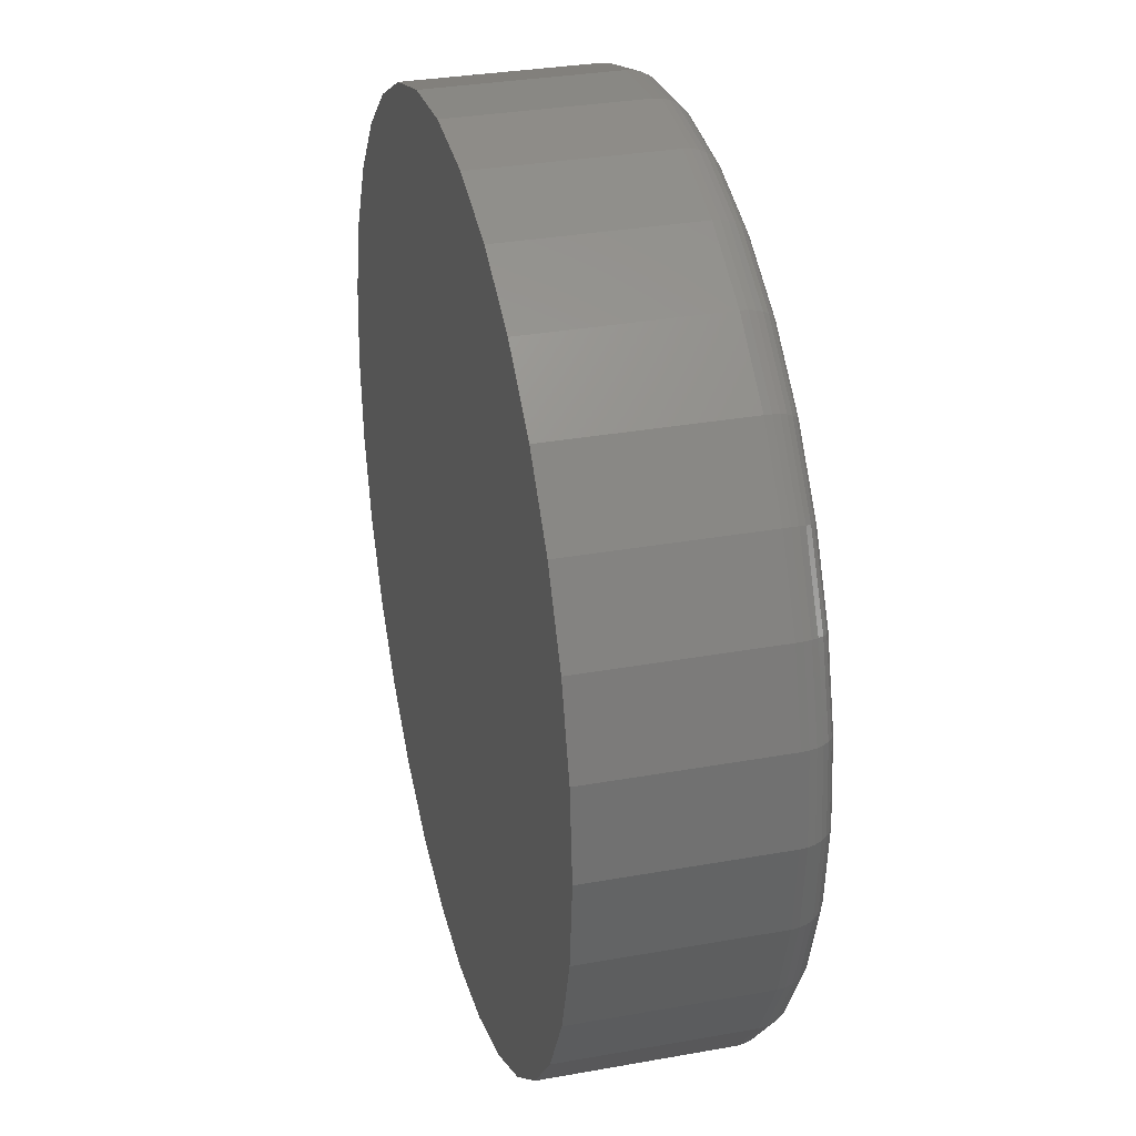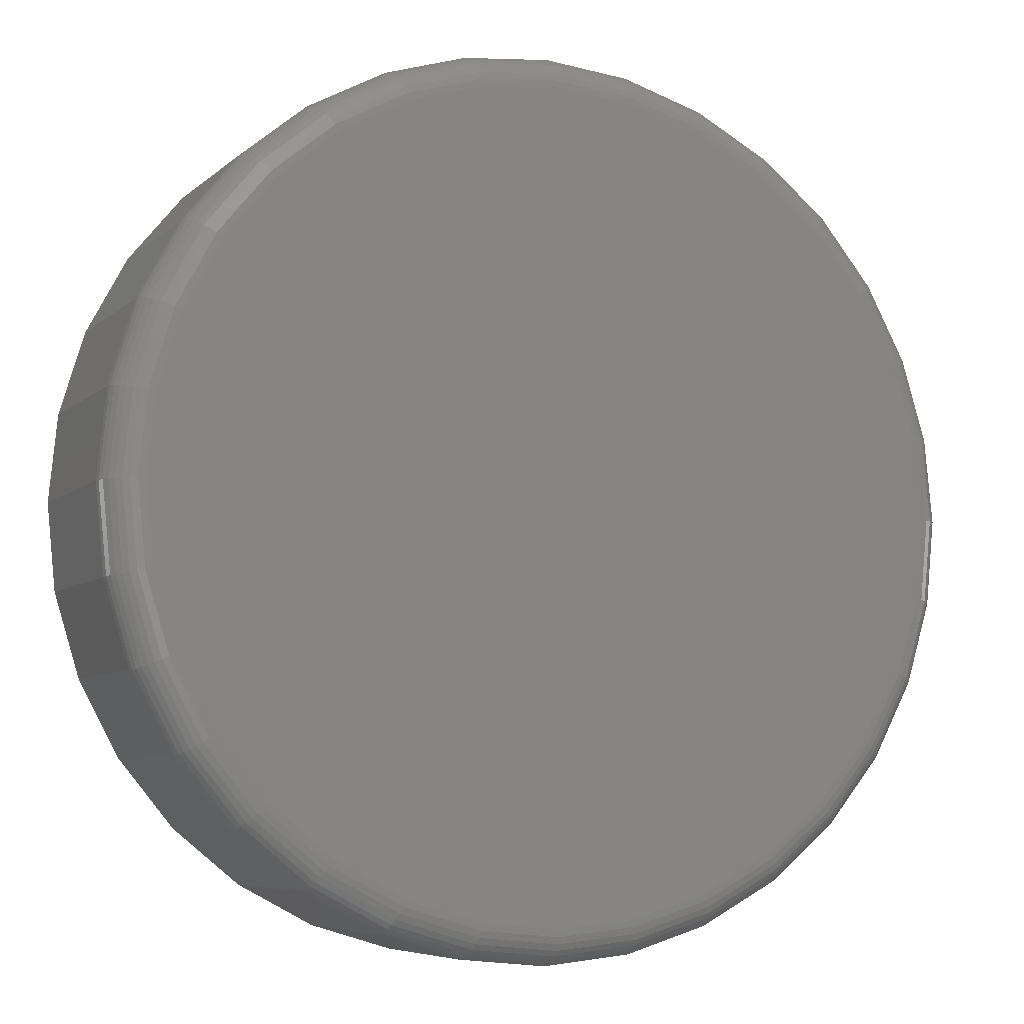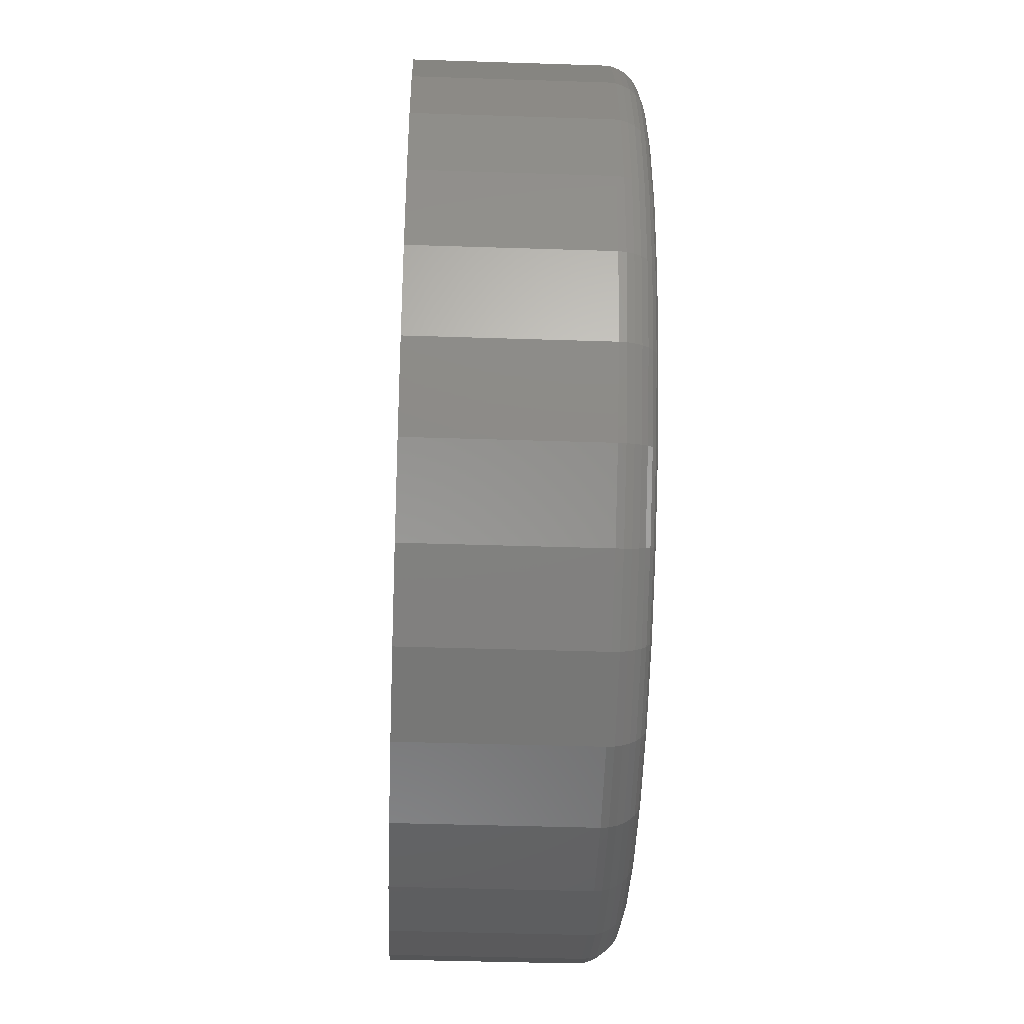
<metadata>
{"format":"stl","ext":"stl","renderer":"f3d","projection":"perspective","resolution":1024,"background":"white","views":[{"elev":31.9,"azim":-104.2,"up":"+Y"},{"elev":-6.5,"azim":-24.2,"up":"+Y"},{"elev":-41.4,"azim":-92.3,"up":"+Y"}]}
</metadata>
<code>
# stl→obj: 320 verts, 636 faces
v 0.5319 -0.2361 0.04688
v 0.5661 -0.2361 0.04688
v 0.549 -0.2344 0.04688
v 0.5154 -0.2411 0.04688
v 0.5826 -0.2411 0.04688
v 0.5003 -0.2492 0.04688
v 0.5978 -0.2492 0.04688
v 0.487 -0.2601 0.04688
v 0.6111 -0.2601 0.04688
v 0.6111 -0.3842 0.04688
v 0.5003 -0.3951 0.04688
v 0.5978 -0.3951 0.04688
v 0.5154 -0.4032 0.04688
v 0.5826 -0.4032 0.04688
v 0.5319 -0.4082 0.04688
v 0.5661 -0.4082 0.04688
v 0.549 -0.4099 0.04688
v 0.622 -0.2734 0.04688
v 0.4761 -0.2734 0.04688
v 0.6301 -0.2885 0.04688
v 0.4679 -0.2885 0.04688
v 0.6351 -0.305 0.04688
v 0.463 -0.305 0.04688
v 0.6368 -0.3221 0.04688
v 0.4613 -0.3221 0.04688
v 0.6351 -0.3392 0.04688
v 0.463 -0.3392 0.04688
v 0.6301 -0.3557 0.04688
v 0.4679 -0.3557 0.04688
v 0.622 -0.3709 0.04688
v 0.4761 -0.3709 0.04688
v 0.487 -0.3842 0.04688
v 0.6446 -0.3221 0
v 0.6446 -0.3221 0.03906
v 0.6427 -0.3408 0
v 0.6427 -0.3408 0.03906
v 0.6373 -0.3587 0
v 0.6373 -0.3587 0.03906
v 0.6285 -0.3752 0
v 0.6285 -0.3752 0.03906
v 0.6166 -0.3897 0
v 0.6166 -0.3897 0.03906
v 0.6021 -0.4016 0
v 0.6021 -0.4016 0.03906
v 0.5856 -0.4104 0
v 0.5856 -0.4104 0.03906
v 0.5677 -0.4158 0
v 0.5677 -0.4158 0.03906
v 0.549 -0.4177 0
v 0.549 -0.4177 0.03906
v 0.5304 -0.4158 0
v 0.5304 -0.4158 0.03906
v 0.5124 -0.4104 0
v 0.5124 -0.4104 0.03906
v 0.4959 -0.4016 0
v 0.4959 -0.4016 0.03906
v 0.4814 -0.3897 0
v 0.4814 -0.3897 0.03906
v 0.4696 -0.3752 0
v 0.4696 -0.3752 0.03906
v 0.4607 -0.3587 0
v 0.4607 -0.3587 0.03906
v 0.4553 -0.3408 0
v 0.4553 -0.3408 0.03906
v 0.4535 -0.3221 0
v 0.4535 -0.3221 0.03906
v 0.4553 -0.3035 0
v 0.4553 -0.3035 0.03906
v 0.4607 -0.2856 0
v 0.4607 -0.2856 0.03906
v 0.4696 -0.269 0
v 0.4696 -0.269 0.03906
v 0.4814 -0.2546 0
v 0.4814 -0.2546 0.03906
v 0.4959 -0.2427 0
v 0.4959 -0.2427 0.03906
v 0.5124 -0.2338 0
v 0.5124 -0.2338 0.03906
v 0.5304 -0.2284 0
v 0.5304 -0.2284 0.03906
v 0.549 -0.2266 0
v 0.549 -0.2266 0.03906
v 0.5677 -0.2284 0
v 0.5677 -0.2284 0.03906
v 0.5856 -0.2338 0
v 0.5856 -0.2338 0.03906
v 0.6021 -0.2427 0
v 0.6021 -0.2427 0.03906
v 0.6166 -0.2546 0
v 0.6166 -0.2546 0.03906
v 0.6285 -0.269 0
v 0.6285 -0.269 0.03906
v 0.6373 -0.2856 0
v 0.6373 -0.2856 0.03906
v 0.6427 -0.3035 0
v 0.6427 -0.3035 0.03906
v 0.4597 -0.3221 0.04672
v 0.4615 -0.3047 0.04672
v 0.4583 -0.3221 0.04628
v 0.46 -0.3044 0.04628
v 0.4569 -0.3221 0.04556
v 0.4587 -0.3042 0.04556
v 0.4557 -0.3221 0.04459
v 0.4575 -0.3039 0.04459
v 0.4548 -0.3221 0.0434
v 0.4566 -0.3037 0.0434
v 0.454 -0.3221 0.04205
v 0.4559 -0.3036 0.04205
v 0.4536 -0.3221 0.04059
v 0.4554 -0.3035 0.04059
v 0.6366 -0.3047 0.04672
v 0.6383 -0.3221 0.04672
v 0.638 -0.3044 0.04628
v 0.6397 -0.3221 0.04628
v 0.6393 -0.3042 0.04556
v 0.6411 -0.3221 0.04556
v 0.6405 -0.3039 0.04459
v 0.6423 -0.3221 0.04459
v 0.6414 -0.3037 0.0434
v 0.6433 -0.3221 0.0434
v 0.6422 -0.3036 0.04205
v 0.644 -0.3221 0.04205
v 0.6426 -0.3035 0.04059
v 0.6444 -0.3221 0.04059
v 0.6315 -0.288 0.04672
v 0.6328 -0.2874 0.04628
v 0.6341 -0.2869 0.04556
v 0.6352 -0.2864 0.04459
v 0.6361 -0.2861 0.0434
v 0.6367 -0.2858 0.04205
v 0.6372 -0.2856 0.04059
v 0.6232 -0.2725 0.04672
v 0.6245 -0.2717 0.04628
v 0.6256 -0.271 0.04556
v 0.6266 -0.2703 0.04459
v 0.6274 -0.2698 0.0434
v 0.628 -0.2694 0.04205
v 0.6283 -0.2691 0.04059
v 0.6121 -0.259 0.04672
v 0.6132 -0.258 0.04628
v 0.6141 -0.257 0.04556
v 0.615 -0.2562 0.04459
v 0.6157 -0.2555 0.0434
v 0.6162 -0.255 0.04205
v 0.6165 -0.2547 0.04059
v 0.5986 -0.2479 0.04672
v 0.5994 -0.2467 0.04628
v 0.6002 -0.2456 0.04556
v 0.6008 -0.2446 0.04459
v 0.6014 -0.2438 0.0434
v 0.6018 -0.2432 0.04205
v 0.602 -0.2428 0.04059
v 0.5832 -0.2396 0.04672
v 0.5837 -0.2383 0.04628
v 0.5843 -0.237 0.04556
v 0.5847 -0.236 0.04459
v 0.5851 -0.2351 0.0434
v 0.5854 -0.2344 0.04205
v 0.5855 -0.234 0.04059
v 0.5664 -0.2346 0.04672
v 0.5667 -0.2331 0.04628
v 0.567 -0.2318 0.04556
v 0.5672 -0.2306 0.04459
v 0.5674 -0.2297 0.0434
v 0.5675 -0.229 0.04205
v 0.5676 -0.2285 0.04059
v 0.549 -0.2329 0.04672
v 0.549 -0.2314 0.04628
v 0.549 -0.23 0.04556
v 0.549 -0.2289 0.04459
v 0.549 -0.2279 0.0434
v 0.549 -0.2272 0.04205
v 0.549 -0.2267 0.04059
v 0.5316 -0.2346 0.04672
v 0.5313 -0.2331 0.04628
v 0.531 -0.2318 0.04556
v 0.5308 -0.2306 0.04459
v 0.5306 -0.2297 0.0434
v 0.5305 -0.229 0.04205
v 0.5304 -0.2285 0.04059
v 0.5149 -0.2396 0.04672
v 0.5143 -0.2383 0.04628
v 0.5138 -0.237 0.04556
v 0.5133 -0.236 0.04459
v 0.5129 -0.2351 0.0434
v 0.5127 -0.2344 0.04205
v 0.5125 -0.234 0.04059
v 0.4994 -0.2479 0.04672
v 0.4986 -0.2467 0.04628
v 0.4979 -0.2456 0.04556
v 0.4972 -0.2446 0.04459
v 0.4967 -0.2438 0.0434
v 0.4963 -0.2432 0.04205
v 0.496 -0.2428 0.04059
v 0.4859 -0.259 0.04672
v 0.4849 -0.258 0.04628
v 0.4839 -0.257 0.04556
v 0.4831 -0.2562 0.04459
v 0.4824 -0.2555 0.0434
v 0.4819 -0.255 0.04205
v 0.4815 -0.2547 0.04059
v 0.4748 -0.2725 0.04672
v 0.4736 -0.2717 0.04628
v 0.4724 -0.271 0.04556
v 0.4715 -0.2703 0.04459
v 0.4707 -0.2698 0.0434
v 0.4701 -0.2694 0.04205
v 0.4697 -0.2691 0.04059
v 0.4665 -0.288 0.04672
v 0.4652 -0.2874 0.04628
v 0.4639 -0.2869 0.04556
v 0.4628 -0.2864 0.04459
v 0.4619 -0.2861 0.0434
v 0.4613 -0.2858 0.04205
v 0.4609 -0.2856 0.04059
v 0.6366 -0.3395 0.04672
v 0.638 -0.3398 0.04628
v 0.6393 -0.3401 0.04556
v 0.6405 -0.3403 0.04459
v 0.6414 -0.3405 0.0434
v 0.6422 -0.3406 0.04205
v 0.6426 -0.3407 0.04059
v 0.4615 -0.3395 0.04672
v 0.46 -0.3398 0.04628
v 0.4587 -0.3401 0.04556
v 0.4575 -0.3403 0.04459
v 0.4566 -0.3405 0.0434
v 0.4559 -0.3406 0.04205
v 0.4554 -0.3407 0.04059
v 0.4665 -0.3563 0.04672
v 0.4652 -0.3568 0.04628
v 0.4639 -0.3574 0.04556
v 0.4628 -0.3578 0.04459
v 0.4619 -0.3582 0.0434
v 0.4613 -0.3585 0.04205
v 0.4609 -0.3586 0.04059
v 0.4748 -0.3717 0.04672
v 0.4736 -0.3725 0.04628
v 0.4724 -0.3733 0.04556
v 0.4715 -0.3739 0.04459
v 0.4707 -0.3745 0.0434
v 0.4701 -0.3749 0.04205
v 0.4697 -0.3751 0.04059
v 0.4859 -0.3852 0.04672
v 0.4849 -0.3863 0.04628
v 0.4839 -0.3872 0.04556
v 0.4831 -0.3881 0.04459
v 0.4824 -0.3888 0.0434
v 0.4819 -0.3893 0.04205
v 0.4815 -0.3896 0.04059
v 0.4994 -0.3963 0.04672
v 0.4986 -0.3976 0.04628
v 0.4979 -0.3987 0.04556
v 0.4972 -0.3997 0.04459
v 0.4967 -0.4005 0.0434
v 0.4963 -0.4011 0.04205
v 0.496 -0.4015 0.04059
v 0.5149 -0.4046 0.04672
v 0.5143 -0.406 0.04628
v 0.5138 -0.4072 0.04556
v 0.5133 -0.4083 0.04459
v 0.5129 -0.4092 0.0434
v 0.5127 -0.4099 0.04205
v 0.5125 -0.4103 0.04059
v 0.5316 -0.4097 0.04672
v 0.5313 -0.4111 0.04628
v 0.531 -0.4124 0.04556
v 0.5308 -0.4136 0.04459
v 0.5306 -0.4146 0.0434
v 0.5305 -0.4153 0.04205
v 0.5304 -0.4157 0.04059
v 0.549 -0.4114 0.04672
v 0.549 -0.4129 0.04628
v 0.549 -0.4142 0.04556
v 0.549 -0.4154 0.04459
v 0.549 -0.4164 0.0434
v 0.549 -0.4171 0.04205
v 0.549 -0.4175 0.04059
v 0.5664 -0.4097 0.04672
v 0.5667 -0.4111 0.04628
v 0.567 -0.4124 0.04556
v 0.5672 -0.4136 0.04459
v 0.5674 -0.4146 0.0434
v 0.5675 -0.4153 0.04205
v 0.5676 -0.4157 0.04059
v 0.5832 -0.4046 0.04672
v 0.5837 -0.406 0.04628
v 0.5843 -0.4072 0.04556
v 0.5847 -0.4083 0.04459
v 0.5851 -0.4092 0.0434
v 0.5854 -0.4099 0.04205
v 0.5855 -0.4103 0.04059
v 0.5986 -0.3963 0.04672
v 0.5994 -0.3976 0.04628
v 0.6002 -0.3987 0.04556
v 0.6008 -0.3997 0.04459
v 0.6014 -0.4005 0.0434
v 0.6018 -0.4011 0.04205
v 0.602 -0.4015 0.04059
v 0.6121 -0.3852 0.04672
v 0.6132 -0.3863 0.04628
v 0.6141 -0.3872 0.04556
v 0.615 -0.3881 0.04459
v 0.6157 -0.3888 0.0434
v 0.6162 -0.3893 0.04205
v 0.6165 -0.3896 0.04059
v 0.6232 -0.3717 0.04672
v 0.6245 -0.3725 0.04628
v 0.6256 -0.3733 0.04556
v 0.6266 -0.3739 0.04459
v 0.6274 -0.3745 0.0434
v 0.628 -0.3749 0.04205
v 0.6283 -0.3751 0.04059
v 0.6315 -0.3563 0.04672
v 0.6328 -0.3568 0.04628
v 0.6341 -0.3574 0.04556
v 0.6352 -0.3578 0.04459
v 0.6361 -0.3582 0.0434
v 0.6367 -0.3585 0.04205
v 0.6372 -0.3586 0.04059
f 1 2 3
f 2 1 4
f 2 4 5
f 5 4 6
f 5 6 7
f 7 6 8
f 7 8 9
f 10 11 12
f 12 11 13
f 12 13 14
f 14 13 15
f 14 15 16
f 16 15 17
f 9 8 18
f 18 8 19
f 18 19 20
f 20 19 21
f 20 21 22
f 22 21 23
f 22 23 24
f 24 23 25
f 24 25 26
f 26 25 27
f 26 27 28
f 28 27 29
f 28 29 30
f 30 29 31
f 30 31 10
f 10 31 32
f 10 32 11
f 33 34 35
f 35 34 36
f 35 36 37
f 37 36 38
f 37 38 39
f 39 38 40
f 39 40 41
f 41 40 42
f 41 42 43
f 43 42 44
f 43 44 45
f 45 44 46
f 45 46 47
f 47 46 48
f 47 48 49
f 49 48 50
f 49 50 51
f 51 50 52
f 51 52 53
f 53 52 54
f 53 54 55
f 55 54 56
f 55 56 57
f 57 56 58
f 57 58 59
f 59 58 60
f 59 60 61
f 61 60 62
f 61 62 63
f 63 62 64
f 63 64 65
f 65 64 66
f 65 66 67
f 67 66 68
f 67 68 69
f 69 68 70
f 69 70 71
f 71 70 72
f 71 72 73
f 73 72 74
f 73 74 75
f 75 74 76
f 75 76 77
f 77 76 78
f 77 78 79
f 79 78 80
f 79 80 81
f 81 80 82
f 81 82 83
f 83 82 84
f 83 84 85
f 85 84 86
f 85 86 87
f 87 86 88
f 87 88 89
f 89 88 90
f 89 90 91
f 91 90 92
f 91 92 93
f 93 92 94
f 93 94 95
f 95 94 96
f 95 96 33
f 33 96 34
f 25 23 97
f 97 23 98
f 97 98 99
f 99 98 100
f 99 100 101
f 101 100 102
f 101 102 103
f 103 102 104
f 103 104 105
f 105 104 106
f 105 106 107
f 107 106 108
f 107 108 109
f 109 108 110
f 109 110 66
f 66 110 68
f 22 24 111
f 111 24 112
f 111 112 113
f 113 112 114
f 113 114 115
f 115 114 116
f 115 116 117
f 117 116 118
f 117 118 119
f 119 118 120
f 119 120 121
f 121 120 122
f 121 122 123
f 123 122 124
f 123 124 96
f 96 124 34
f 20 22 125
f 125 22 111
f 125 111 126
f 126 111 113
f 126 113 127
f 127 113 115
f 127 115 128
f 128 115 117
f 128 117 129
f 129 117 119
f 129 119 130
f 130 119 121
f 130 121 131
f 131 121 123
f 131 123 94
f 94 123 96
f 18 20 132
f 132 20 125
f 132 125 133
f 133 125 126
f 133 126 134
f 134 126 127
f 134 127 135
f 135 127 128
f 135 128 136
f 136 128 129
f 136 129 137
f 137 129 130
f 137 130 138
f 138 130 131
f 138 131 92
f 92 131 94
f 9 18 139
f 139 18 132
f 139 132 140
f 140 132 133
f 140 133 141
f 141 133 134
f 141 134 142
f 142 134 135
f 142 135 143
f 143 135 136
f 143 136 144
f 144 136 137
f 144 137 145
f 145 137 138
f 145 138 90
f 90 138 92
f 7 9 146
f 146 9 139
f 146 139 147
f 147 139 140
f 147 140 148
f 148 140 141
f 148 141 149
f 149 141 142
f 149 142 150
f 150 142 143
f 150 143 151
f 151 143 144
f 151 144 152
f 152 144 145
f 152 145 88
f 88 145 90
f 5 7 153
f 153 7 146
f 153 146 154
f 154 146 147
f 154 147 155
f 155 147 148
f 155 148 156
f 156 148 149
f 156 149 157
f 157 149 150
f 157 150 158
f 158 150 151
f 158 151 159
f 159 151 152
f 159 152 86
f 86 152 88
f 2 5 160
f 160 5 153
f 160 153 161
f 161 153 154
f 161 154 162
f 162 154 155
f 162 155 163
f 163 155 156
f 163 156 164
f 164 156 157
f 164 157 165
f 165 157 158
f 165 158 166
f 166 158 159
f 166 159 84
f 84 159 86
f 3 2 167
f 167 2 160
f 167 160 168
f 168 160 161
f 168 161 169
f 169 161 162
f 169 162 170
f 170 162 163
f 170 163 171
f 171 163 164
f 171 164 172
f 172 164 165
f 172 165 173
f 173 165 166
f 173 166 82
f 82 166 84
f 1 3 174
f 174 3 167
f 174 167 175
f 175 167 168
f 175 168 176
f 176 168 169
f 176 169 177
f 177 169 170
f 177 170 178
f 178 170 171
f 178 171 179
f 179 171 172
f 179 172 180
f 180 172 173
f 180 173 80
f 80 173 82
f 4 1 181
f 181 1 174
f 181 174 182
f 182 174 175
f 182 175 183
f 183 175 176
f 183 176 184
f 184 176 177
f 184 177 185
f 185 177 178
f 185 178 186
f 186 178 179
f 186 179 187
f 187 179 180
f 187 180 78
f 78 180 80
f 6 4 188
f 188 4 181
f 188 181 189
f 189 181 182
f 189 182 190
f 190 182 183
f 190 183 191
f 191 183 184
f 191 184 192
f 192 184 185
f 192 185 193
f 193 185 186
f 193 186 194
f 194 186 187
f 194 187 76
f 76 187 78
f 8 6 195
f 195 6 188
f 195 188 196
f 196 188 189
f 196 189 197
f 197 189 190
f 197 190 198
f 198 190 191
f 198 191 199
f 199 191 192
f 199 192 200
f 200 192 193
f 200 193 201
f 201 193 194
f 201 194 74
f 74 194 76
f 19 8 202
f 202 8 195
f 202 195 203
f 203 195 196
f 203 196 204
f 204 196 197
f 204 197 205
f 205 197 198
f 205 198 206
f 206 198 199
f 206 199 207
f 207 199 200
f 207 200 208
f 208 200 201
f 208 201 72
f 72 201 74
f 21 19 209
f 209 19 202
f 209 202 210
f 210 202 203
f 210 203 211
f 211 203 204
f 211 204 212
f 212 204 205
f 212 205 213
f 213 205 206
f 213 206 214
f 214 206 207
f 214 207 215
f 215 207 208
f 215 208 70
f 70 208 72
f 23 21 98
f 98 21 209
f 98 209 100
f 100 209 210
f 100 210 102
f 102 210 211
f 102 211 104
f 104 211 212
f 104 212 106
f 106 212 213
f 106 213 108
f 108 213 214
f 108 214 110
f 110 214 215
f 110 215 68
f 68 215 70
f 24 26 112
f 112 26 216
f 112 216 114
f 114 216 217
f 114 217 116
f 116 217 218
f 116 218 118
f 118 218 219
f 118 219 120
f 120 219 220
f 120 220 122
f 122 220 221
f 122 221 124
f 124 221 222
f 124 222 34
f 34 222 36
f 27 25 223
f 223 25 97
f 223 97 224
f 224 97 99
f 224 99 225
f 225 99 101
f 225 101 226
f 226 101 103
f 226 103 227
f 227 103 105
f 227 105 228
f 228 105 107
f 228 107 229
f 229 107 109
f 229 109 64
f 64 109 66
f 29 27 230
f 230 27 223
f 230 223 231
f 231 223 224
f 231 224 232
f 232 224 225
f 232 225 233
f 233 225 226
f 233 226 234
f 234 226 227
f 234 227 235
f 235 227 228
f 235 228 236
f 236 228 229
f 236 229 62
f 62 229 64
f 31 29 237
f 237 29 230
f 237 230 238
f 238 230 231
f 238 231 239
f 239 231 232
f 239 232 240
f 240 232 233
f 240 233 241
f 241 233 234
f 241 234 242
f 242 234 235
f 242 235 243
f 243 235 236
f 243 236 60
f 60 236 62
f 32 31 244
f 244 31 237
f 244 237 245
f 245 237 238
f 245 238 246
f 246 238 239
f 246 239 247
f 247 239 240
f 247 240 248
f 248 240 241
f 248 241 249
f 249 241 242
f 249 242 250
f 250 242 243
f 250 243 58
f 58 243 60
f 11 32 251
f 251 32 244
f 251 244 252
f 252 244 245
f 252 245 253
f 253 245 246
f 253 246 254
f 254 246 247
f 254 247 255
f 255 247 248
f 255 248 256
f 256 248 249
f 256 249 257
f 257 249 250
f 257 250 56
f 56 250 58
f 13 11 258
f 258 11 251
f 258 251 259
f 259 251 252
f 259 252 260
f 260 252 253
f 260 253 261
f 261 253 254
f 261 254 262
f 262 254 255
f 262 255 263
f 263 255 256
f 263 256 264
f 264 256 257
f 264 257 54
f 54 257 56
f 15 13 265
f 265 13 258
f 265 258 266
f 266 258 259
f 266 259 267
f 267 259 260
f 267 260 268
f 268 260 261
f 268 261 269
f 269 261 262
f 269 262 270
f 270 262 263
f 270 263 271
f 271 263 264
f 271 264 52
f 52 264 54
f 17 15 272
f 272 15 265
f 272 265 273
f 273 265 266
f 273 266 274
f 274 266 267
f 274 267 275
f 275 267 268
f 275 268 276
f 276 268 269
f 276 269 277
f 277 269 270
f 277 270 278
f 278 270 271
f 278 271 50
f 50 271 52
f 16 17 279
f 279 17 272
f 279 272 280
f 280 272 273
f 280 273 281
f 281 273 274
f 281 274 282
f 282 274 275
f 282 275 283
f 283 275 276
f 283 276 284
f 284 276 277
f 284 277 285
f 285 277 278
f 285 278 48
f 48 278 50
f 14 16 286
f 286 16 279
f 286 279 287
f 287 279 280
f 287 280 288
f 288 280 281
f 288 281 289
f 289 281 282
f 289 282 290
f 290 282 283
f 290 283 291
f 291 283 284
f 291 284 292
f 292 284 285
f 292 285 46
f 46 285 48
f 12 14 293
f 293 14 286
f 293 286 294
f 294 286 287
f 294 287 295
f 295 287 288
f 295 288 296
f 296 288 289
f 296 289 297
f 297 289 290
f 297 290 298
f 298 290 291
f 298 291 299
f 299 291 292
f 299 292 44
f 44 292 46
f 10 12 300
f 300 12 293
f 300 293 301
f 301 293 294
f 301 294 302
f 302 294 295
f 302 295 303
f 303 295 296
f 303 296 304
f 304 296 297
f 304 297 305
f 305 297 298
f 305 298 306
f 306 298 299
f 306 299 42
f 42 299 44
f 30 10 307
f 307 10 300
f 307 300 308
f 308 300 301
f 308 301 309
f 309 301 302
f 309 302 310
f 310 302 303
f 310 303 311
f 311 303 304
f 311 304 312
f 312 304 305
f 312 305 313
f 313 305 306
f 313 306 40
f 40 306 42
f 28 30 314
f 314 30 307
f 314 307 315
f 315 307 308
f 315 308 316
f 316 308 309
f 316 309 317
f 317 309 310
f 317 310 318
f 318 310 311
f 318 311 319
f 319 311 312
f 319 312 320
f 320 312 313
f 320 313 38
f 38 313 40
f 26 28 216
f 216 28 314
f 216 314 217
f 217 314 315
f 217 315 218
f 218 315 316
f 218 316 219
f 219 316 317
f 219 317 220
f 220 317 318
f 220 318 221
f 221 318 319
f 221 319 222
f 222 319 320
f 222 320 36
f 36 320 38
f 81 83 79
f 77 79 83
f 85 77 83
f 75 77 85
f 87 75 85
f 45 53 43
f 51 53 45
f 47 51 45
f 49 51 47
f 53 55 43
f 43 55 57
f 43 57 41
f 41 57 59
f 41 59 39
f 39 59 61
f 39 61 37
f 37 61 63
f 37 63 35
f 35 63 65
f 35 65 33
f 33 65 67
f 33 67 95
f 95 67 69
f 95 69 93
f 93 69 71
f 93 71 91
f 91 71 73
f 91 73 89
f 89 73 75
f 89 75 87

</code>
